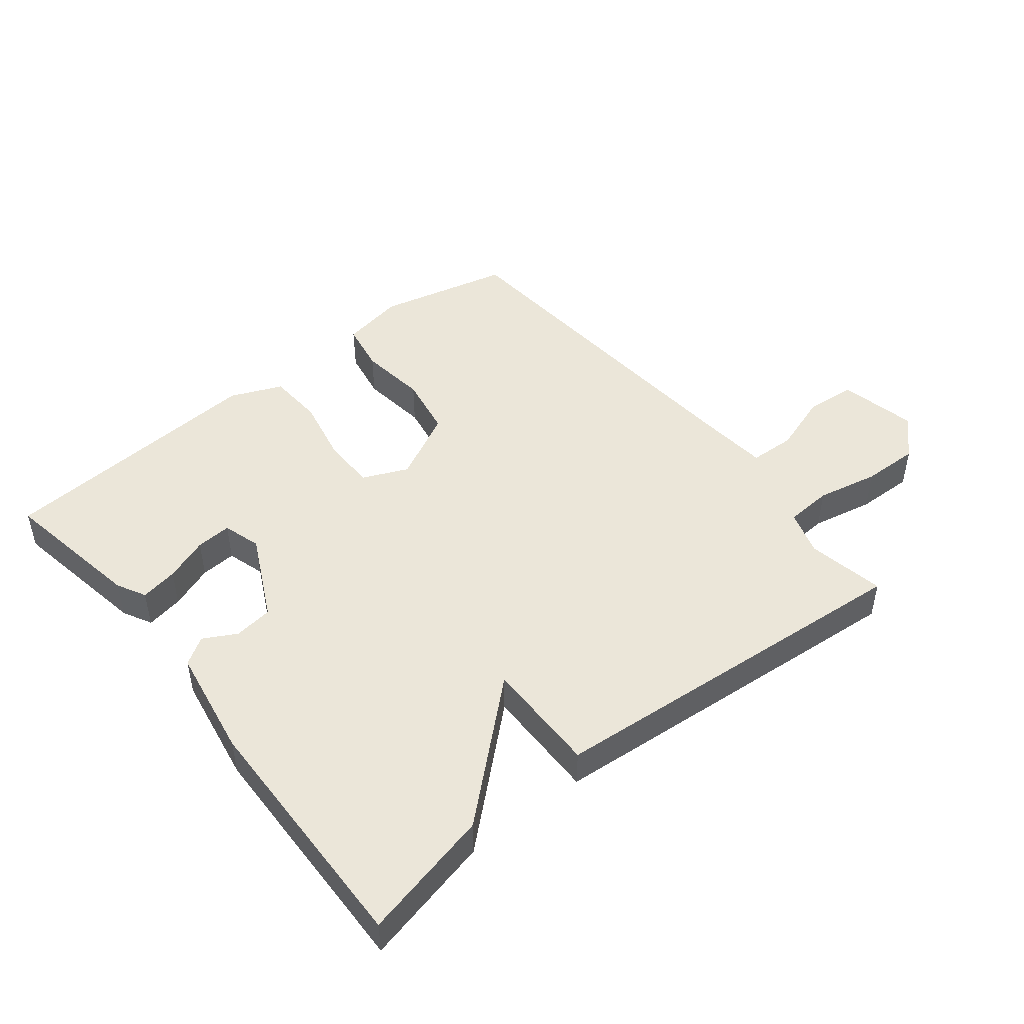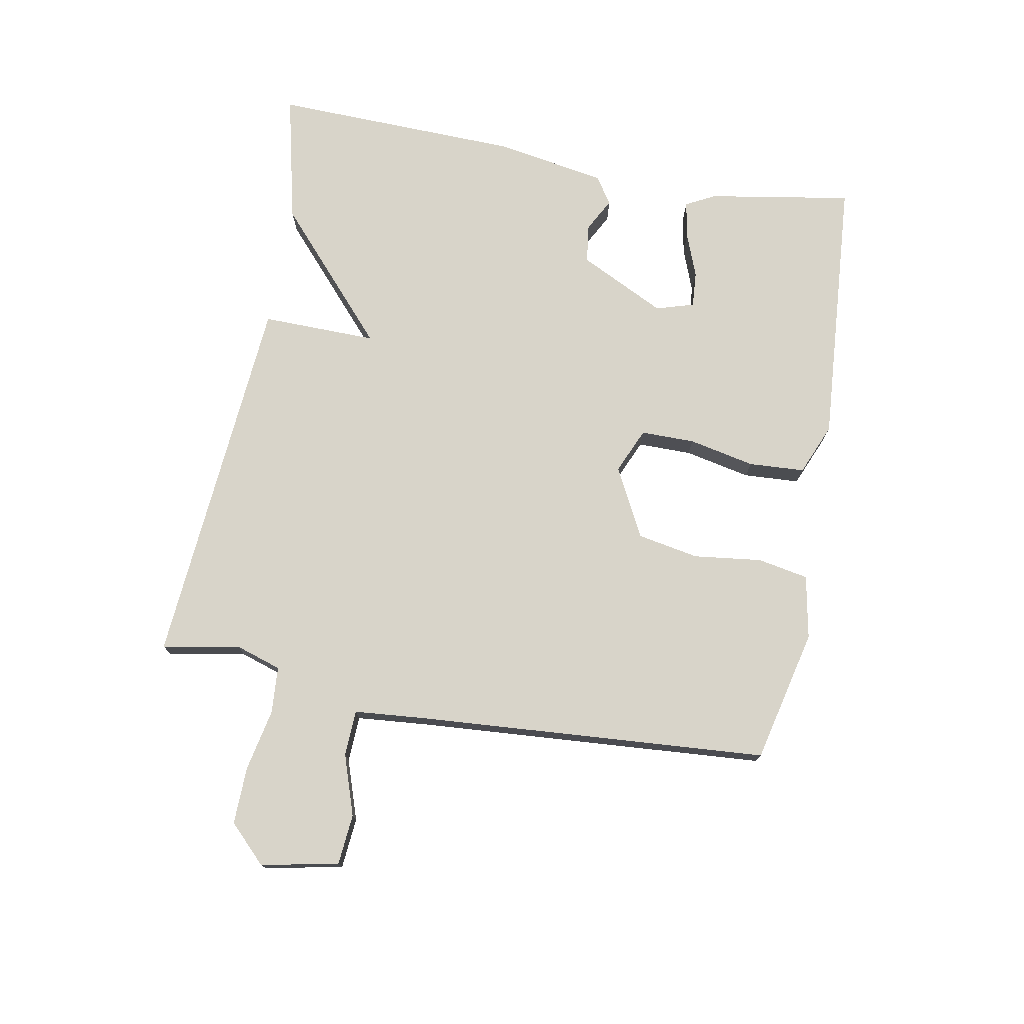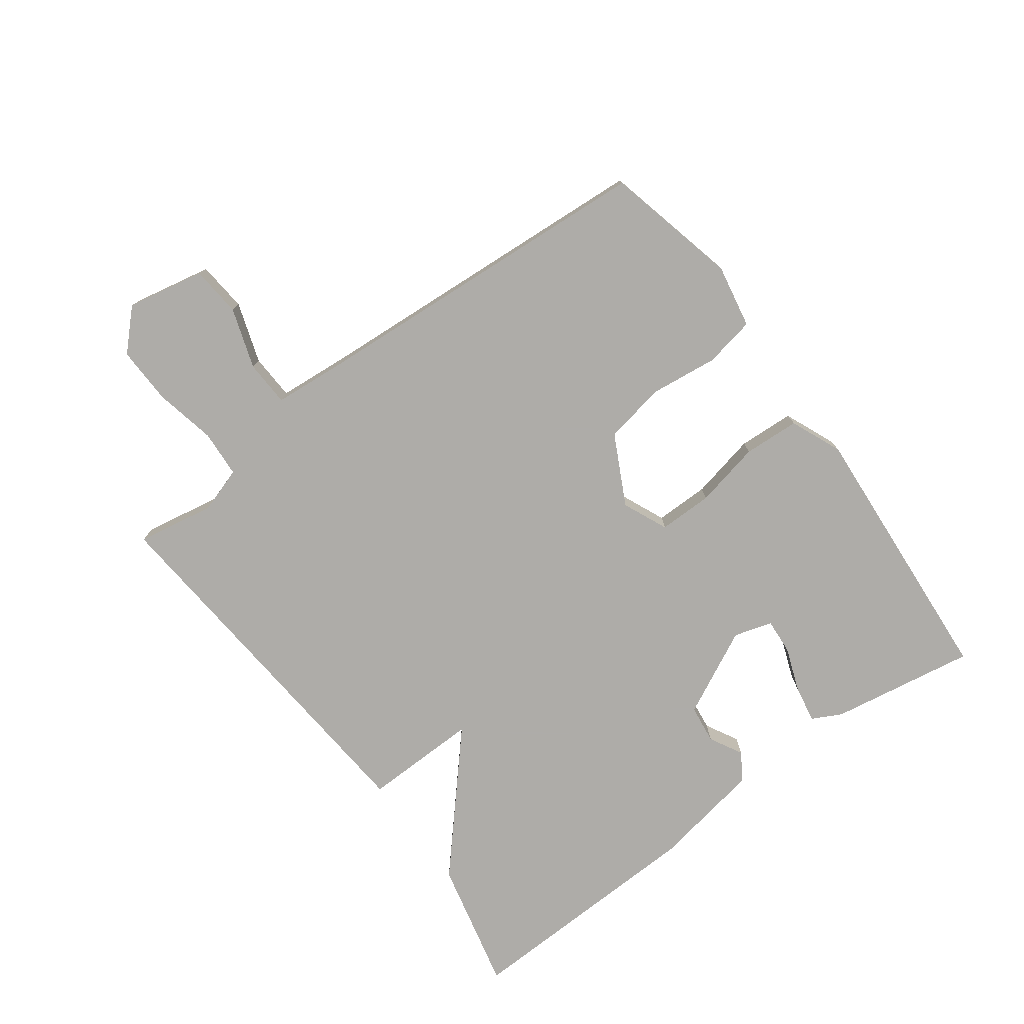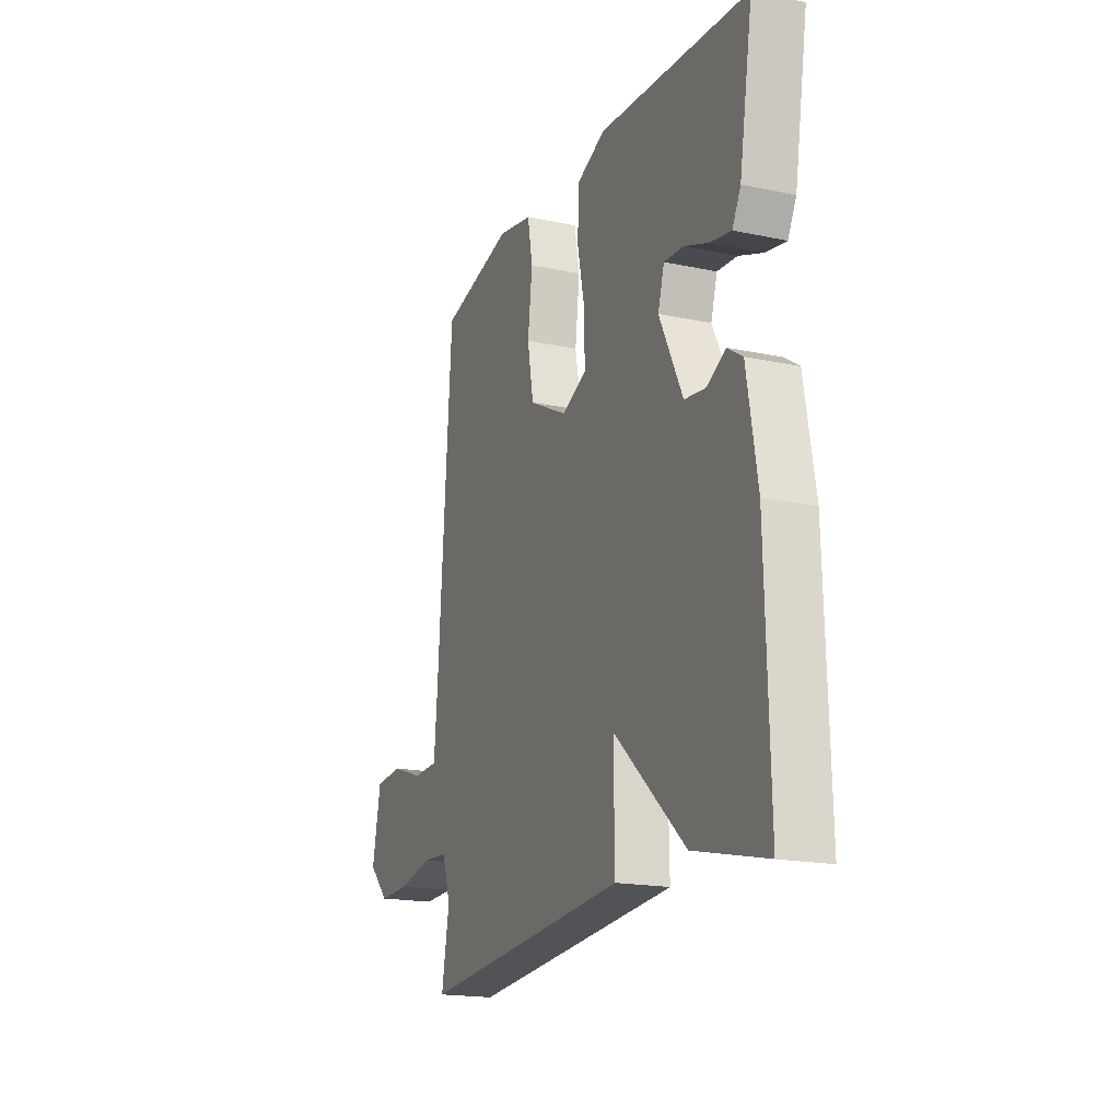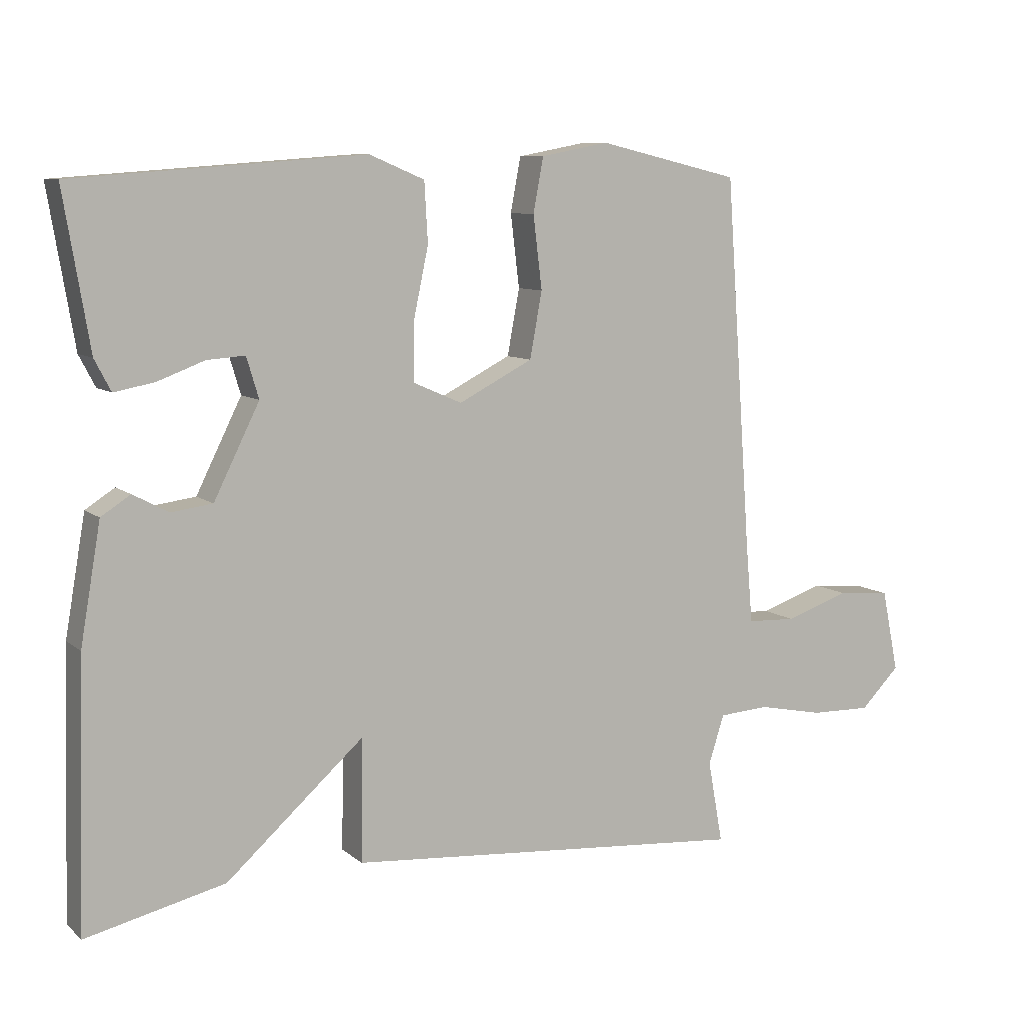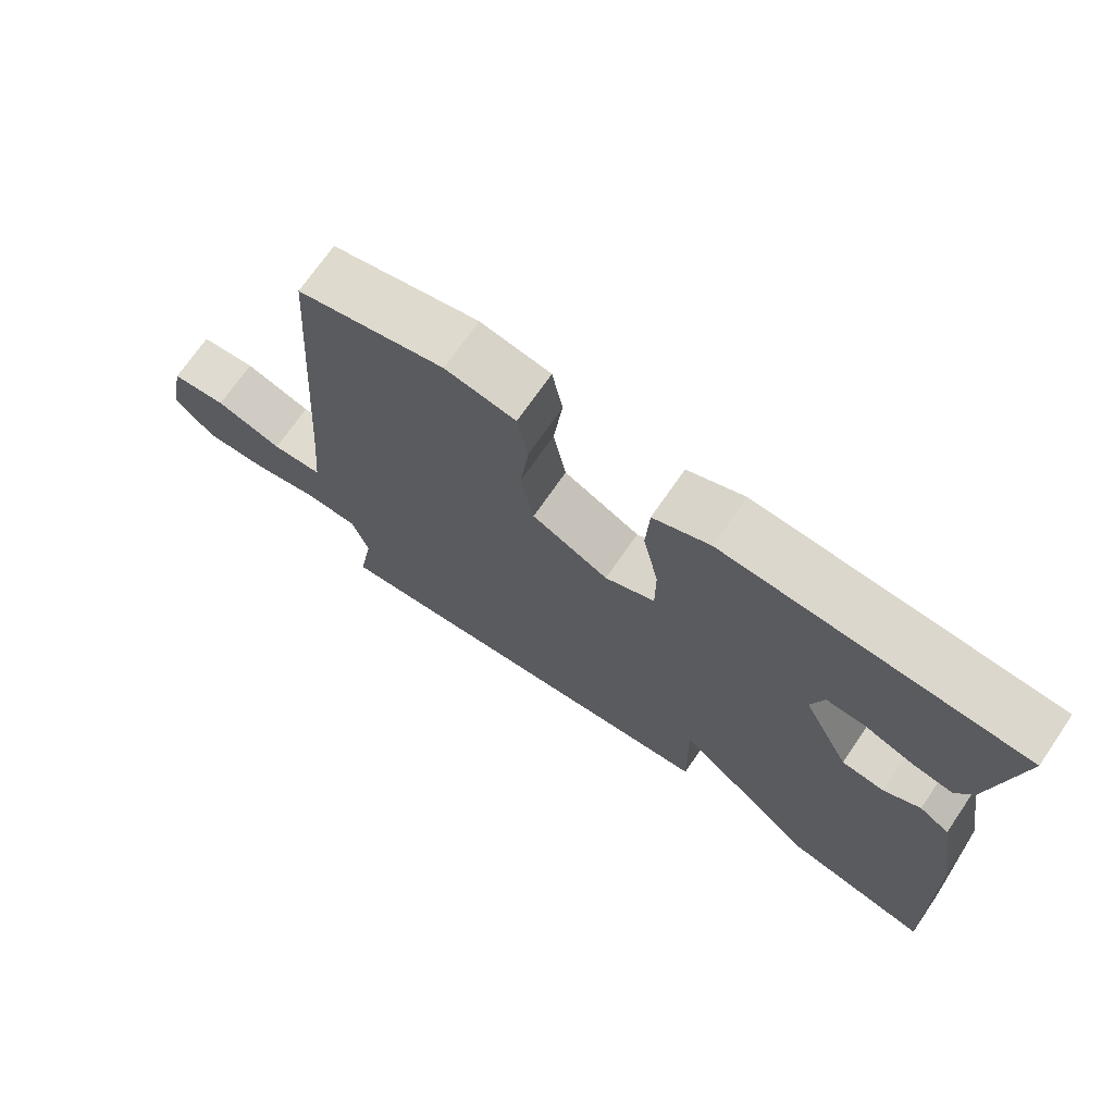
<metadata>
{"format":"obj","ext":"obj","renderer":"f3d","projection":"perspective","resolution":1024,"background":"white","views":[{"elev":47.1,"azim":141.3,"up":"+Y"},{"elev":75.3,"azim":-79.6,"up":"+Y"},{"elev":-77.0,"azim":-53.4,"up":"+Y"},{"elev":-18.3,"azim":67.8,"up":"+Z"},{"elev":8.7,"azim":153.0,"up":"+Z"},{"elev":71.1,"azim":34.5,"up":"+Z"}]}
</metadata>
<code>
v 0.5 0.07 0.5
v 0.462 0.07 0.273
v 0.438 0.07 0.227
v 0.379 0.07 0.238
v 0.31 0.07 0.264
v 0.254 0.07 0.268
v 0.236 0.07 0.208
v 0.303 0.07 0.073
v 0.364 0.07 0.065
v 0.416 0.07 0.093
v 0.459 0.07 0.065
v 0.489 0.07 -0.109
v 0.5 0.07 -0.5
v 0.295 0.07 -0.452
v 0.092 0.07 -0.271
v 0.095 0.07 -0.452
v -0.5 0.07 -0.5
v -0.478 0.07 -0.378
v -0.501 0.07 -0.306
v -0.575 0.07 -0.301
v -0.672 0.07 -0.321
v -0.762 0.07 -0.323
v -0.82 0.07 -0.265
v -0.795 0.07 -0.143
v -0.716 0.07 -0.136
v -0.621 0.07 -0.168
v -0.549 0.07 -0.165
v -0.539 0.07 -0.05
v -0.5 0.07 0.5
v -0.291 0.07 0.549
v -0.191 0.07 0.53
v -0.176 0.07 0.45
v -0.189 0.07 0.343
v -0.171 0.07 0.246
v -0.062 0.07 0.19
v 0.009 0.07 0.221
v 0.009 0.07 0.306
v -0.013 0.07 0.41
v -0.008 0.07 0.498
v 0.073 0.07 0.532
v 0.5 0 0.5
v 0.462 0 0.273
v 0.438 0 0.227
v 0.379 0 0.238
v 0.31 0 0.264
v 0.254 0 0.268
v 0.236 0 0.208
v 0.303 0 0.073
v 0.364 0 0.065
v 0.416 0 0.093
v 0.459 0 0.065
v 0.489 0 -0.109
v 0.5 0 -0.5
v 0.295 0 -0.452
v 0.092 0 -0.271
v 0.095 0 -0.452
v -0.5 0 -0.5
v -0.478 0 -0.378
v -0.501 0 -0.306
v -0.575 0 -0.301
v -0.672 0 -0.321
v -0.762 0 -0.323
v -0.82 0 -0.265
v -0.795 0 -0.143
v -0.716 0 -0.136
v -0.621 0 -0.168
v -0.549 0 -0.165
v -0.539 0 -0.05
v -0.5 0 0.5
v -0.291 0 0.549
v -0.191 0 0.53
v -0.176 0 0.45
v -0.189 0 0.343
v -0.171 0 0.246
v -0.062 0 0.19
v 0.009 0 0.221
v 0.009 0 0.306
v -0.013 0 0.41
v -0.008 0 0.498
v 0.073 0 0.532
f 40 1 2
f 39 40 2
f 38 39 2
f 37 38 2
f 31 32 33
f 30 31 33
f 29 30 33
f 28 29 33
f 27 28 33 34
f 24 25 26
f 23 24 26
f 22 23 26
f 21 22 26
f 20 21 26
f 19 20 26 27
f 15 16 17 18
f 15 18 19
f 13 14 15
f 12 13 15
f 11 12 15
f 10 11 15
f 9 10 15
f 15 19 27
f 9 15 27
f 8 9 27
f 2 3 4 5
f 2 5 6
f 37 2 6
f 36 37 6 7
f 7 8 27
f 36 7 27
f 35 36 27
f 27 34 35
f 42 41 80
f 42 80 79
f 42 79 78
f 42 78 77
f 73 72 71
f 73 71 70
f 73 70 69
f 73 69 68
f 74 73 68 67
f 66 65 64
f 66 64 63
f 66 63 62
f 66 62 61
f 66 61 60
f 67 66 60 59
f 58 57 56 55
f 59 58 55
f 55 54 53
f 55 53 52
f 55 52 51
f 55 51 50
f 55 50 49
f 67 59 55
f 67 55 49
f 67 49 48
f 45 44 43 42
f 46 45 42
f 46 42 77
f 47 46 77 76
f 67 48 47
f 67 47 76
f 67 76 75
f 75 74 67
f 1 41 42 2
f 2 42 43 3
f 3 43 44 4
f 4 44 45 5
f 5 45 46 6
f 6 46 47 7
f 7 47 48 8
f 8 48 49 9
f 9 49 50 10
f 10 50 51 11
f 11 51 52 12
f 12 52 53 13
f 13 53 54 14
f 14 54 55 15
f 15 55 56 16
f 16 56 57 17
f 17 57 58 18
f 18 58 59 19
f 19 59 60 20
f 20 60 61 21
f 21 61 62 22
f 22 62 63 23
f 23 63 64 24
f 24 64 65 25
f 25 65 66 26
f 26 66 67 27
f 27 67 68 28
f 28 68 69 29
f 29 69 70 30
f 30 70 71 31
f 31 71 72 32
f 32 72 73 33
f 33 73 74 34
f 34 74 75 35
f 35 75 76 36
f 36 76 77 37
f 37 77 78 38
f 38 78 79 39
f 39 79 80 40
f 40 80 41 1

</code>
